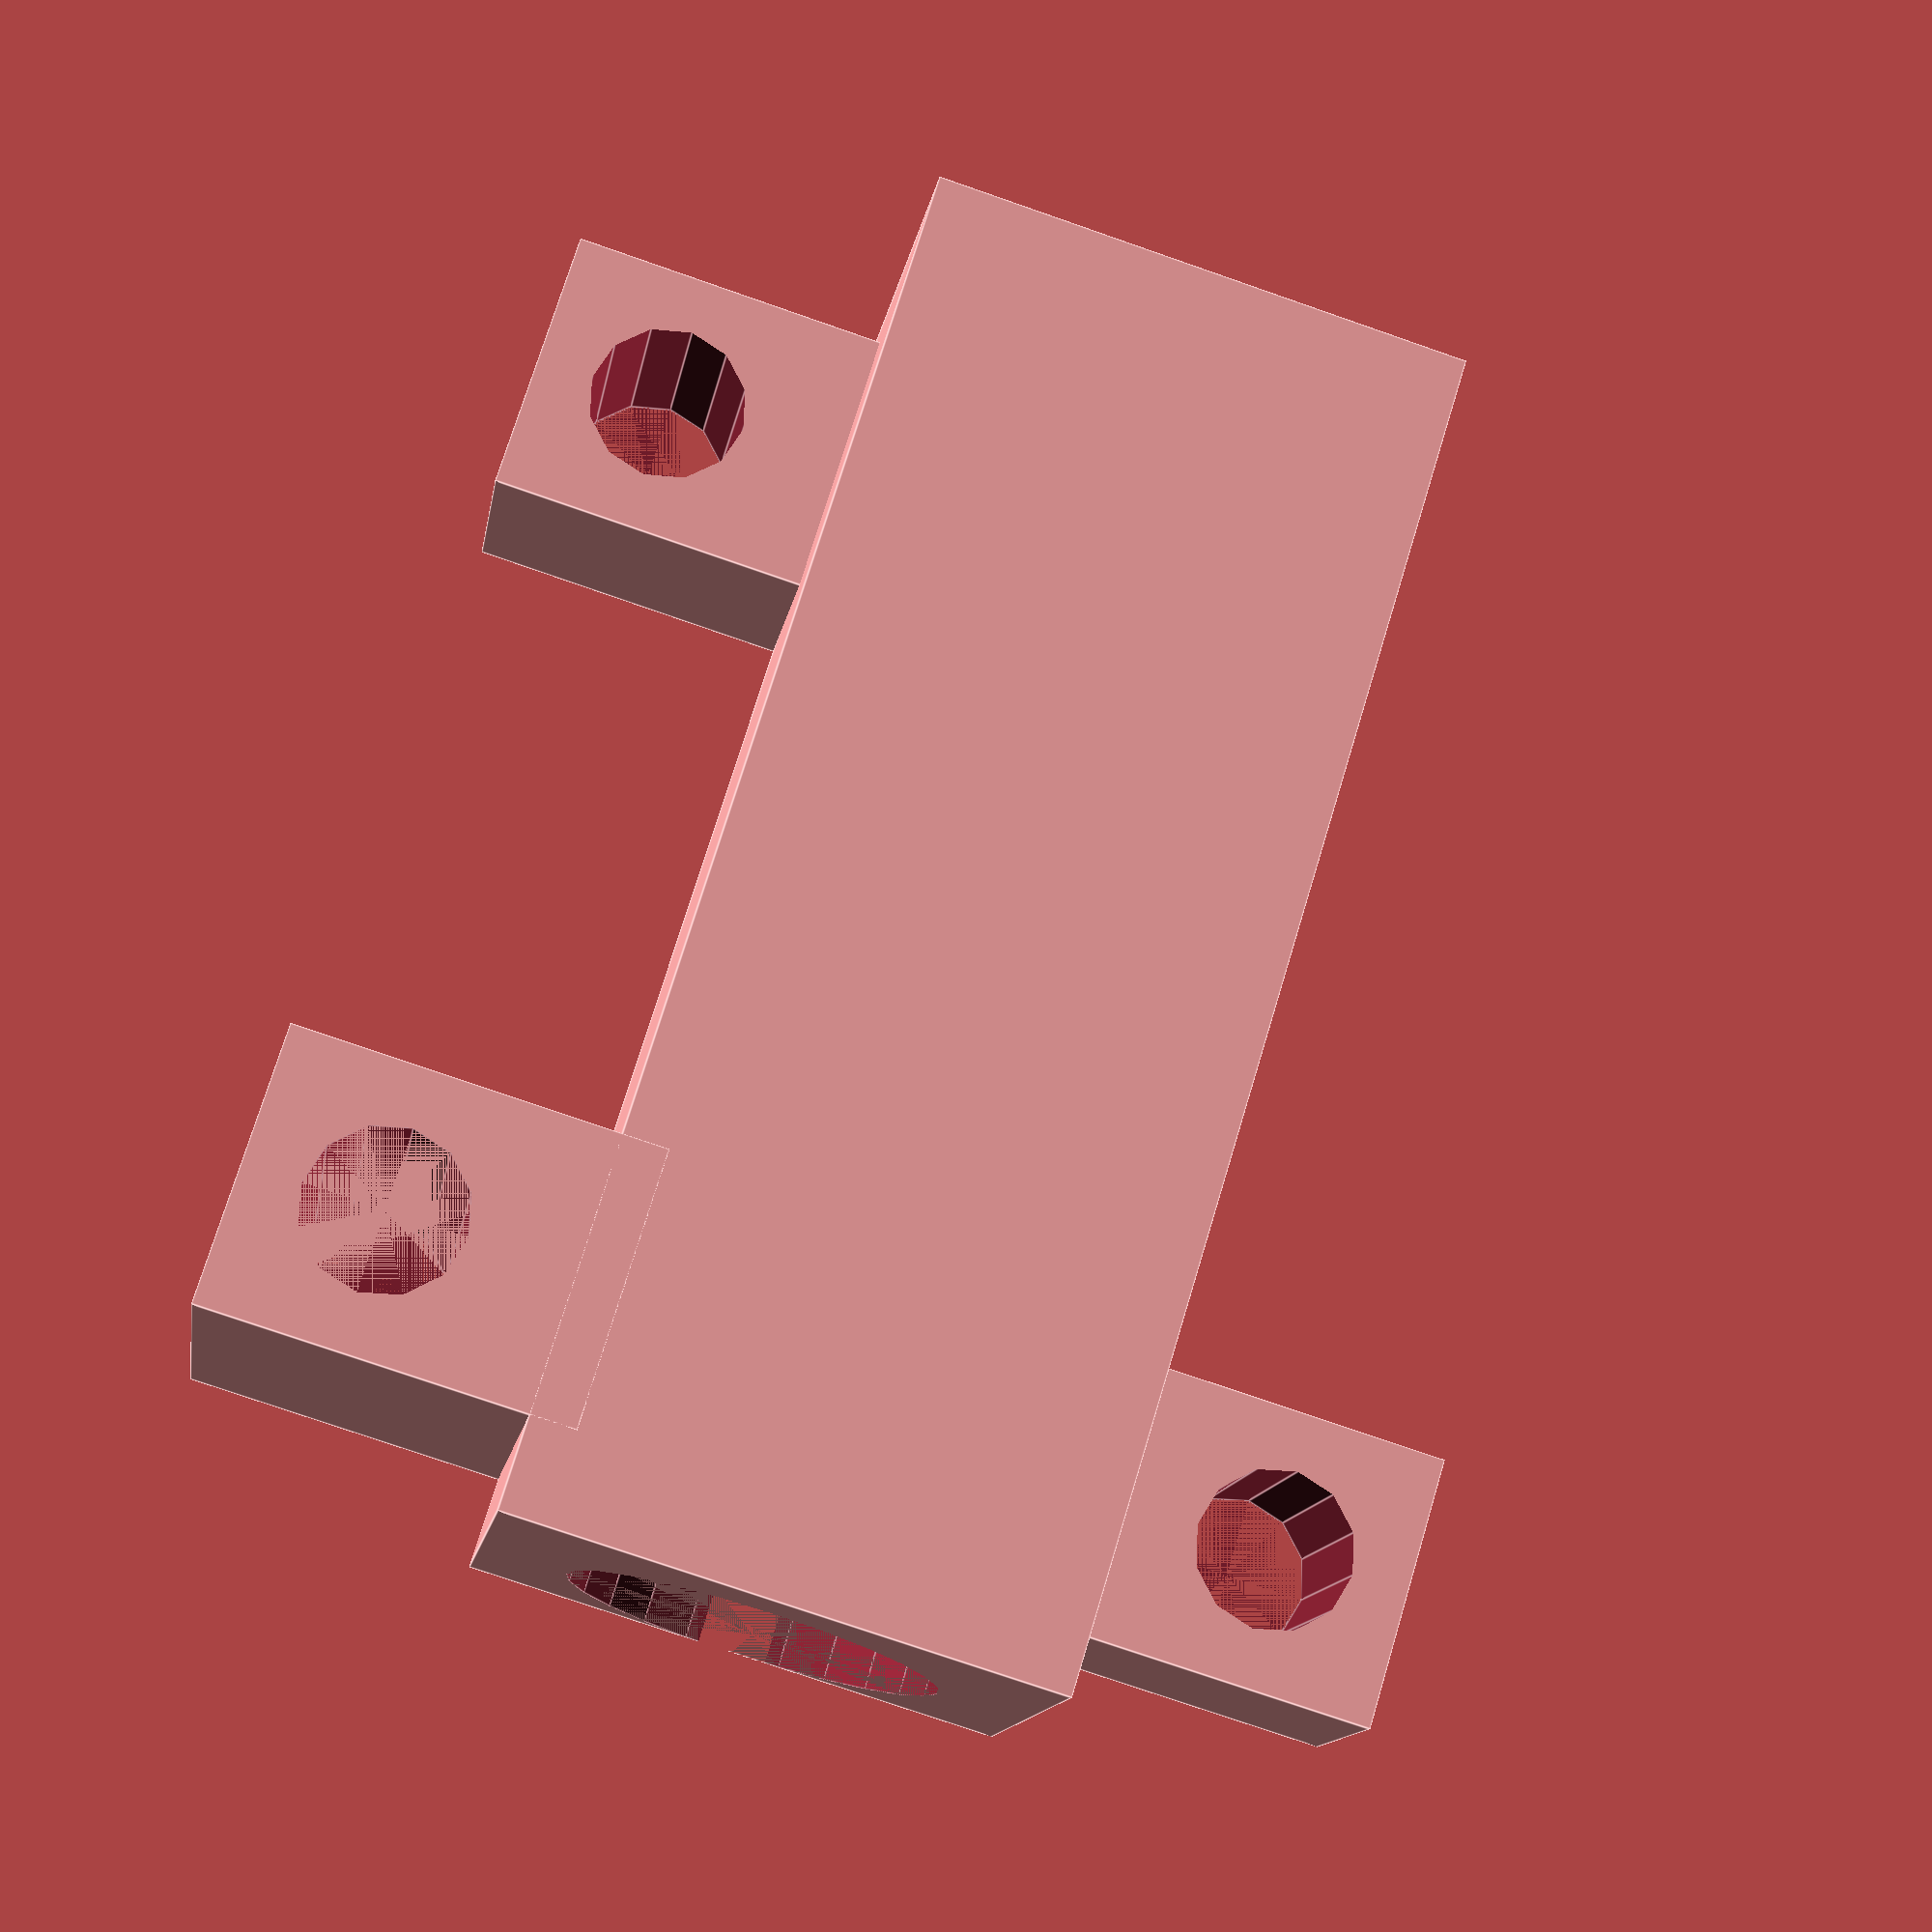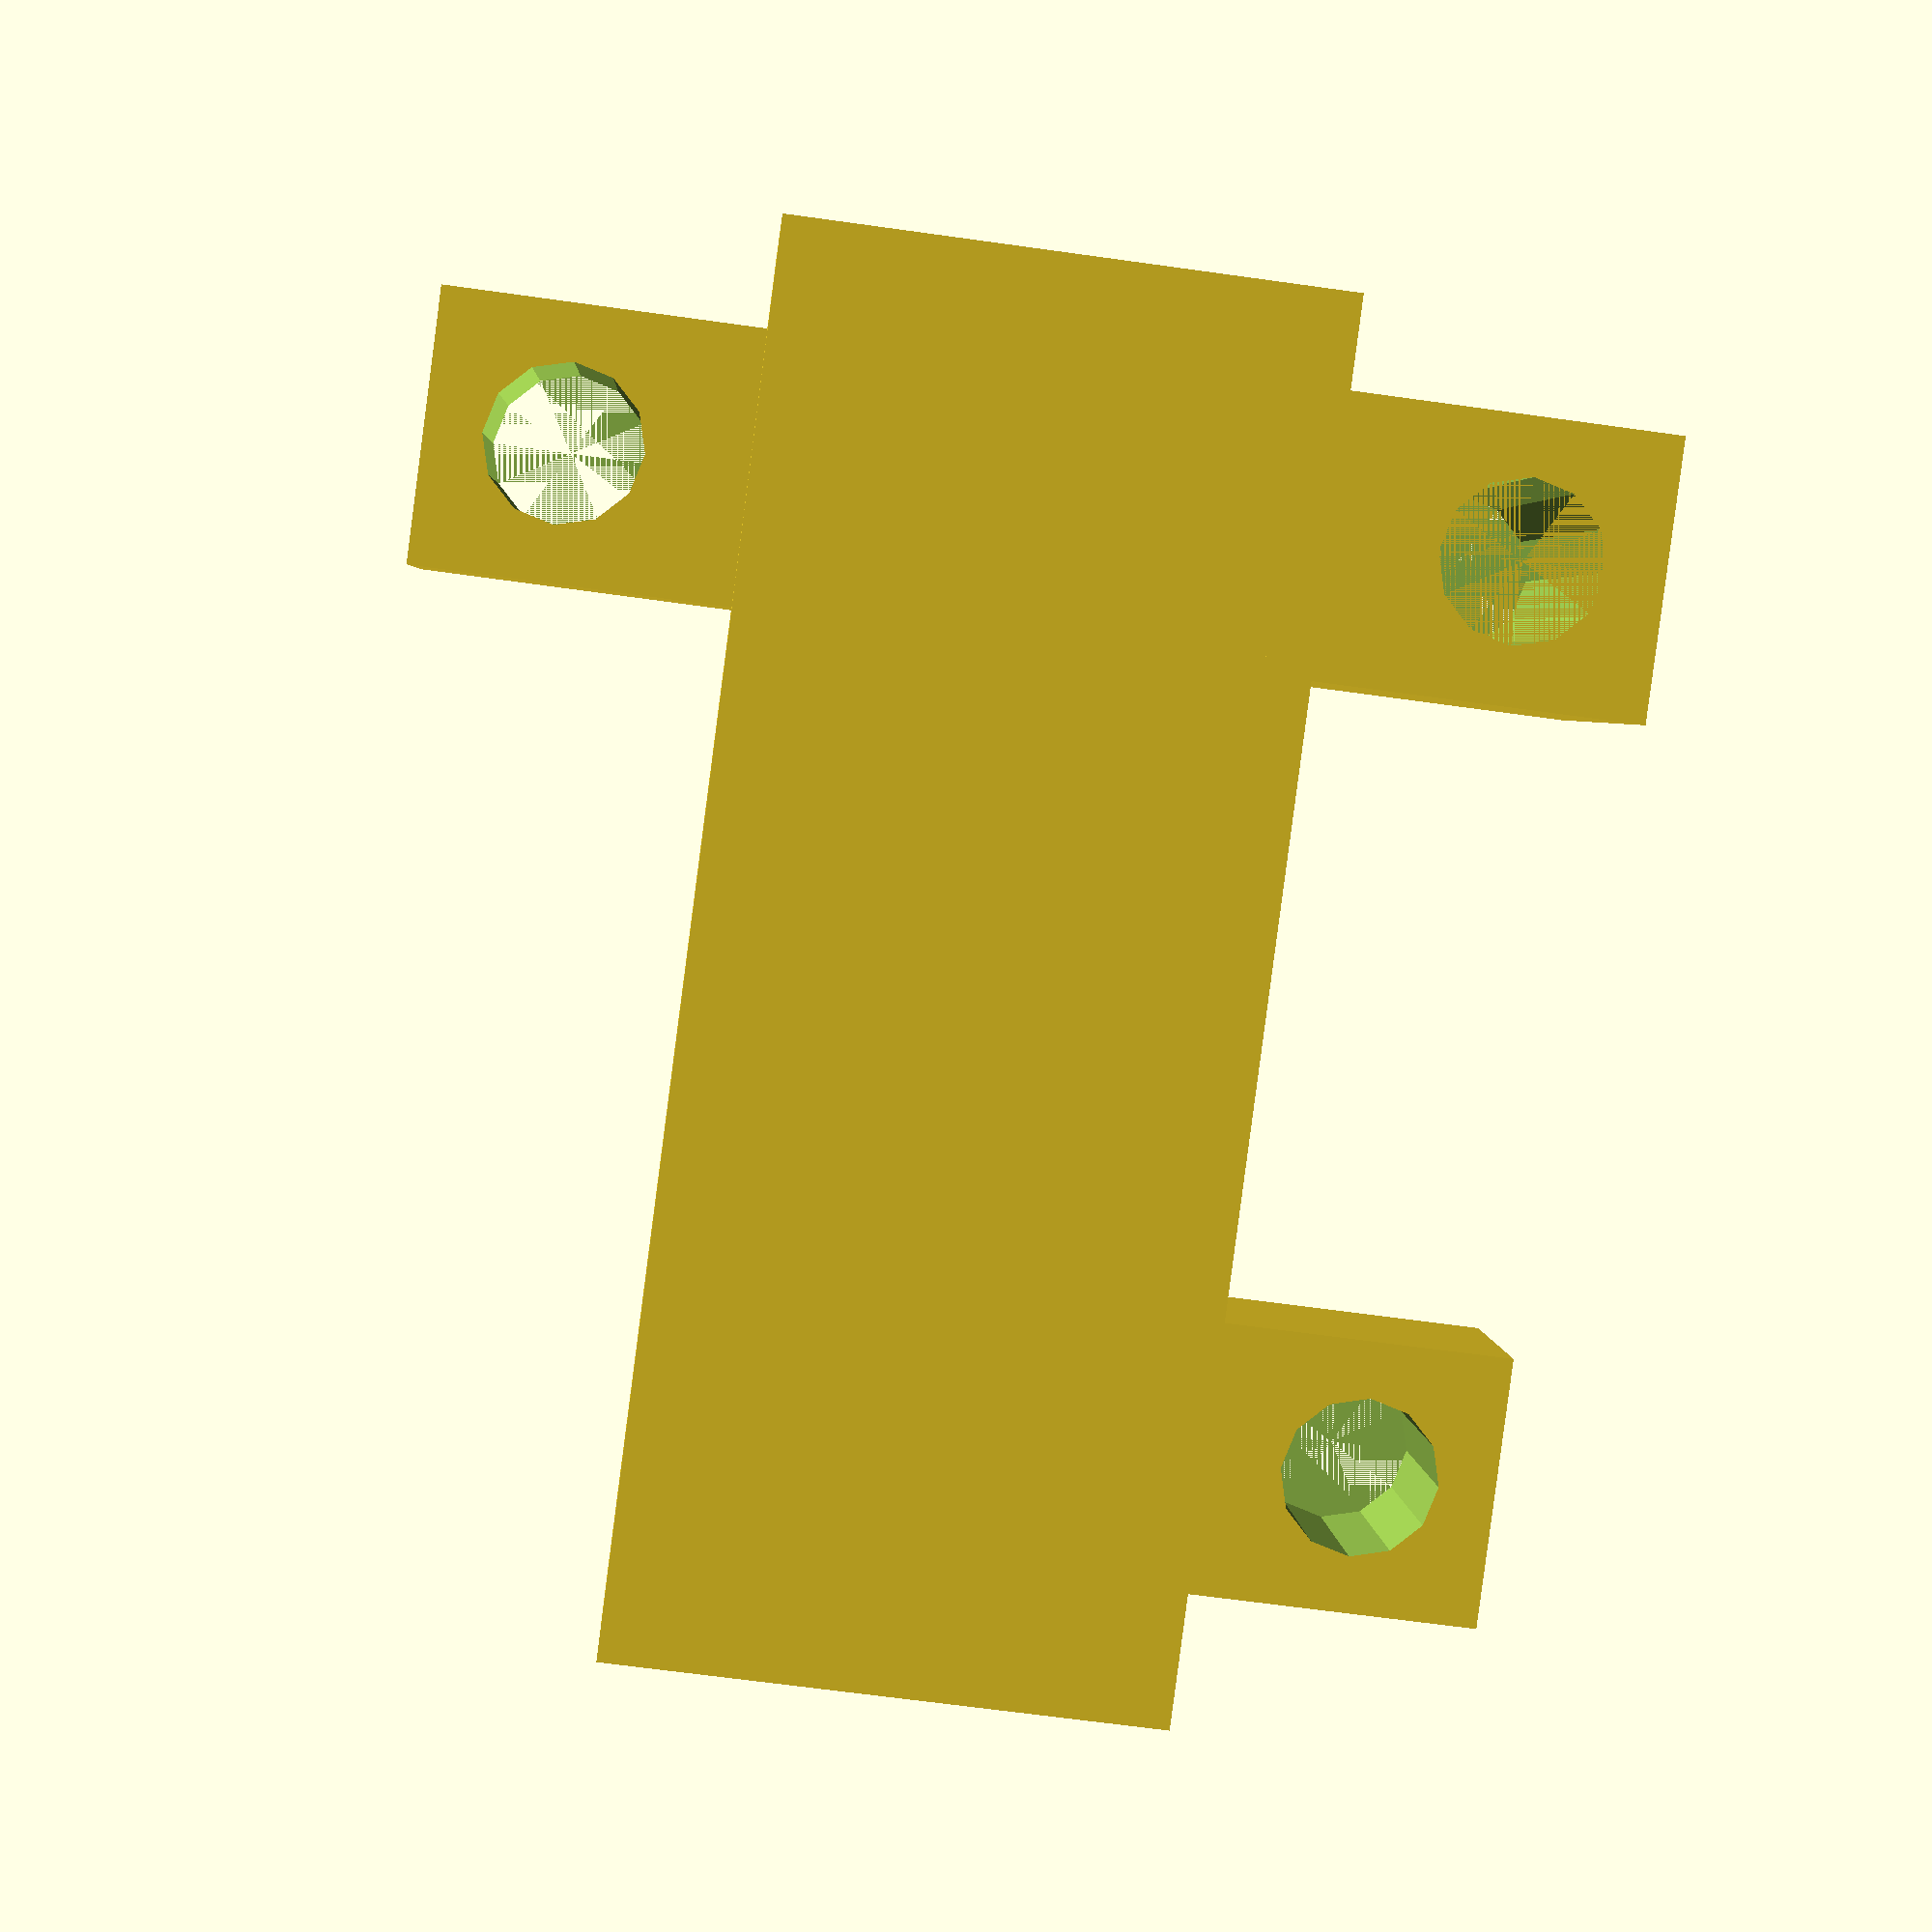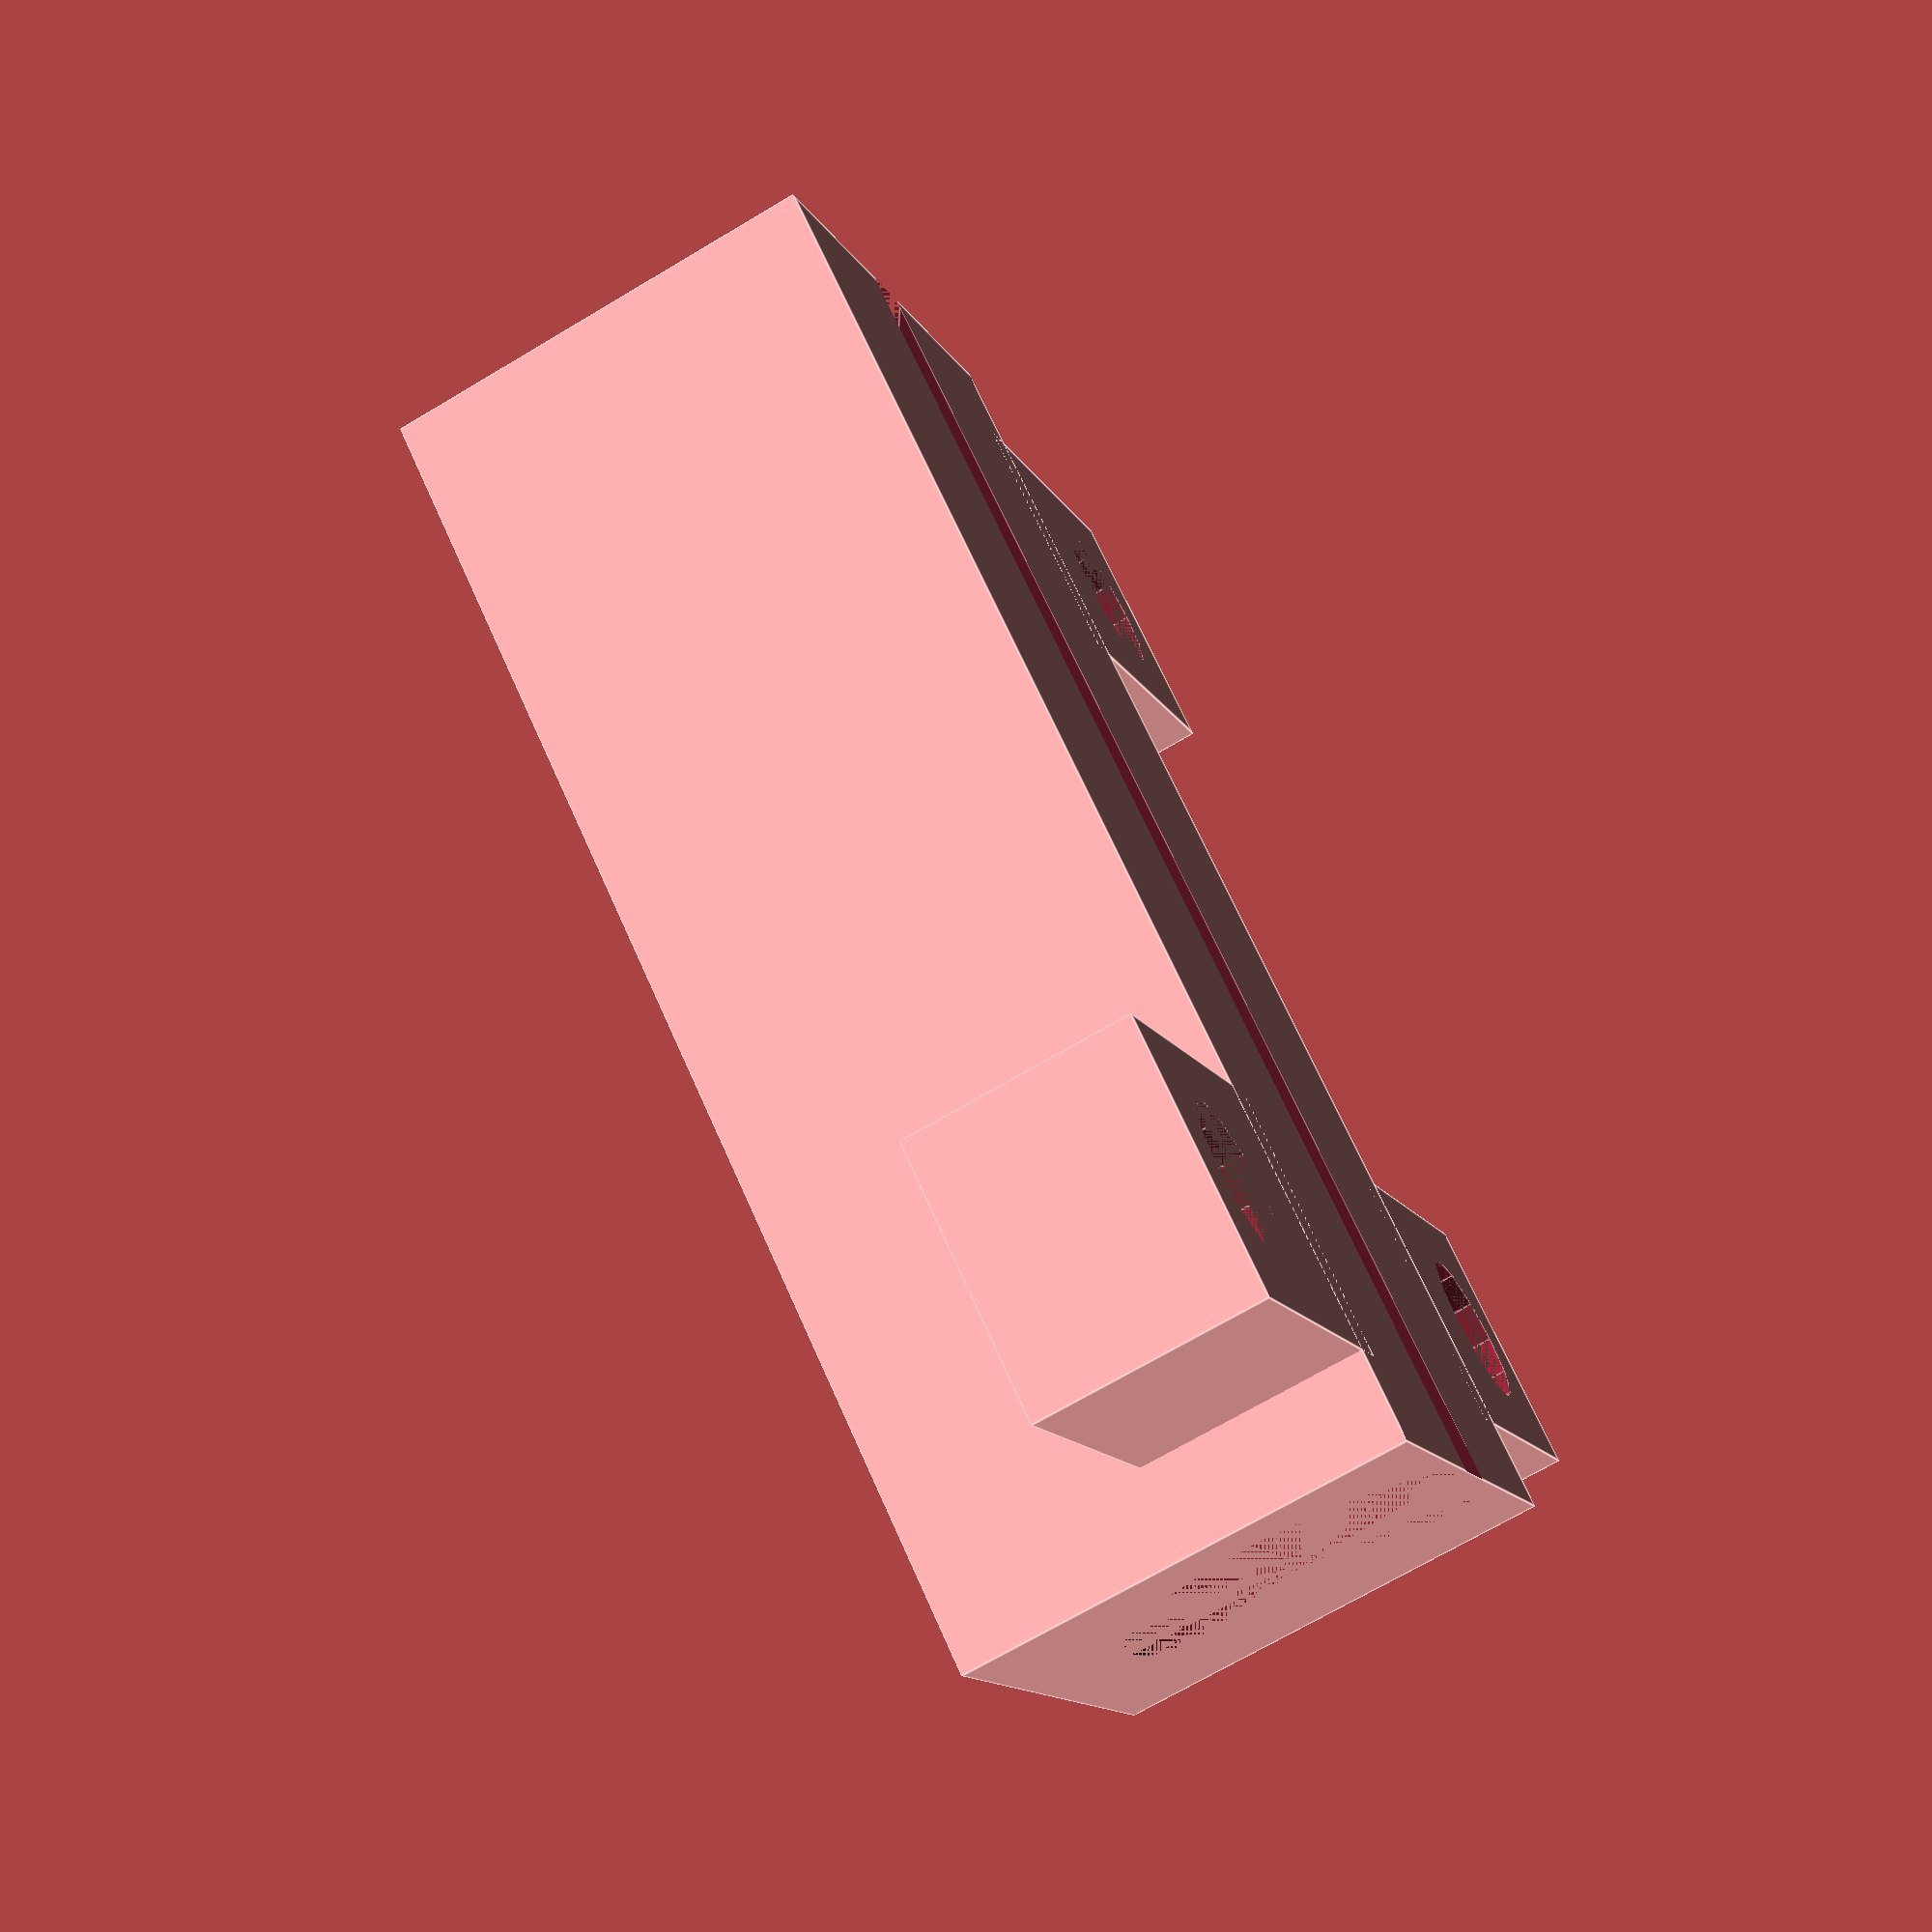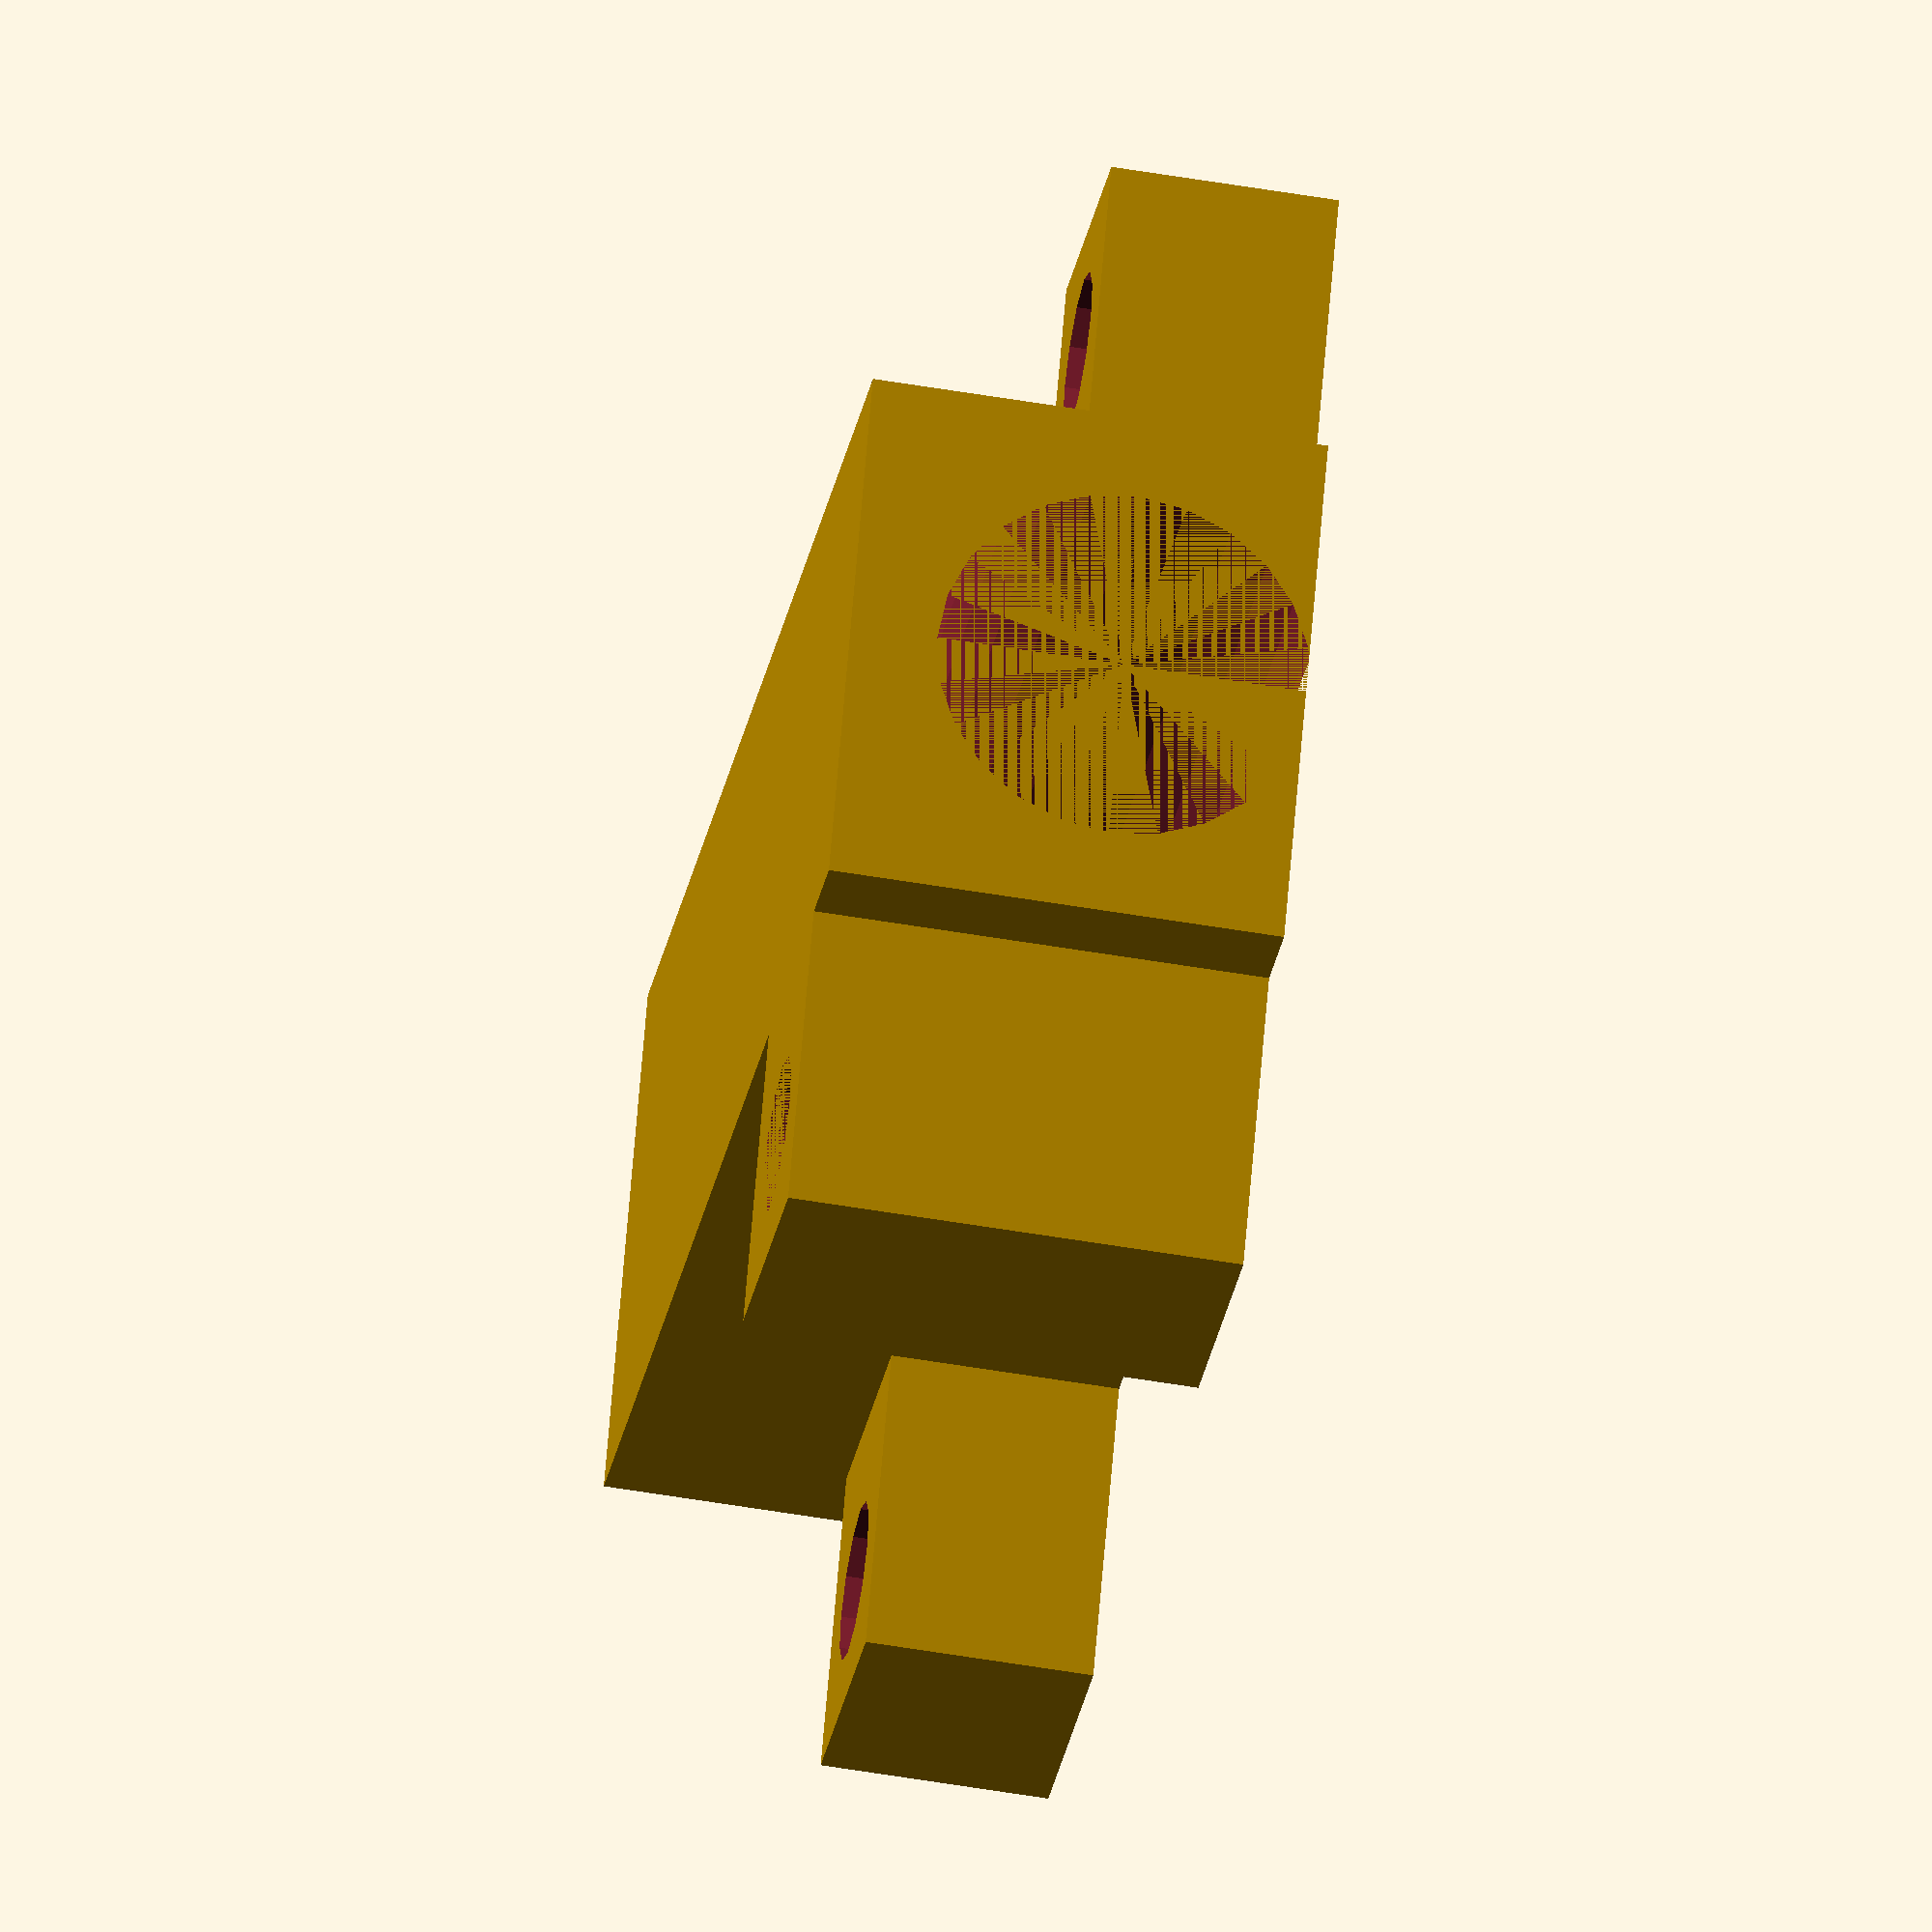
<openscad>
difference()
{
    union()
    {
        cube([30,12,10]);
        
        translate([2,-4-3,0])
            cube([6,8,5]);
            //cylinder(d=3.5,h=4,$fn=12);
        translate([2,11,0])
            cube([6,8,10]);
        translate([2+20,11,0])
            cube([6,8,5]);
    }
    union()
    {
        translate([0,6,4])
            rotate([0,90,0])
                cylinder(d=8.2,h=30,$fn=24);
        
        translate([5,-4,0])
            cylinder(d=3.5,h=10,$fn=12);
        translate([5,6+6+4,0])
            cylinder(d=3.5,h=10,$fn=12);
        translate([5+20,6+6+4,0])
            cylinder(d=3.5,h=10,$fn=12);
    }
}
</openscad>
<views>
elev=13.5 azim=287.0 roll=351.1 proj=p view=edges
elev=356.5 azim=97.5 roll=357.1 proj=p view=wireframe
elev=69.0 azim=322.2 roll=120.9 proj=p view=edges
elev=233.2 azim=26.1 roll=100.4 proj=o view=solid
</views>
